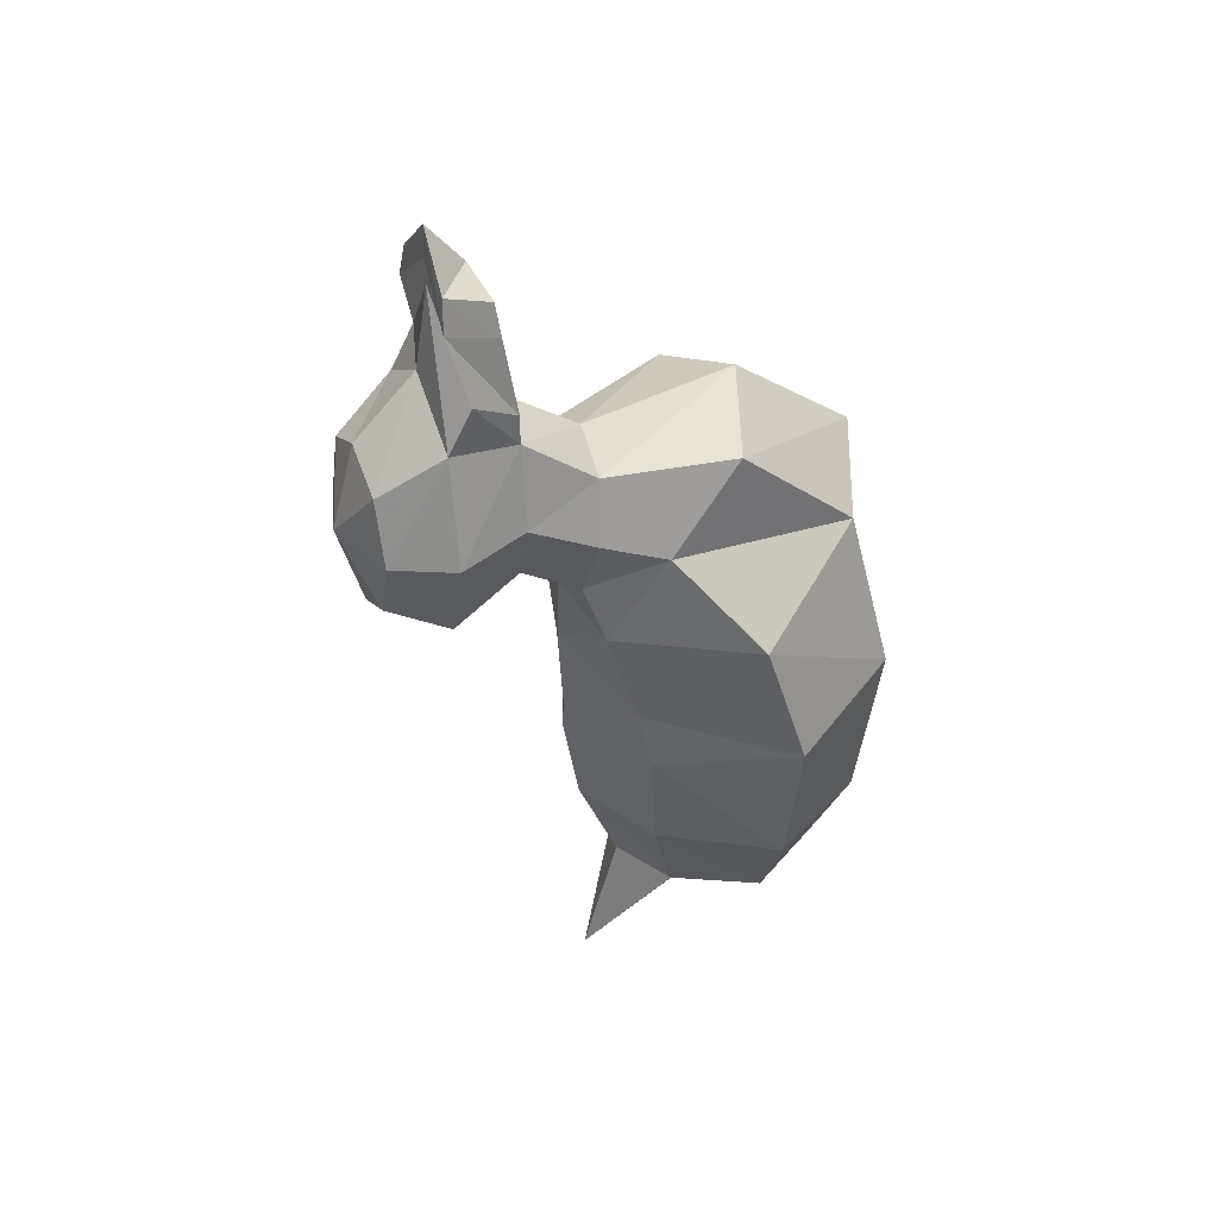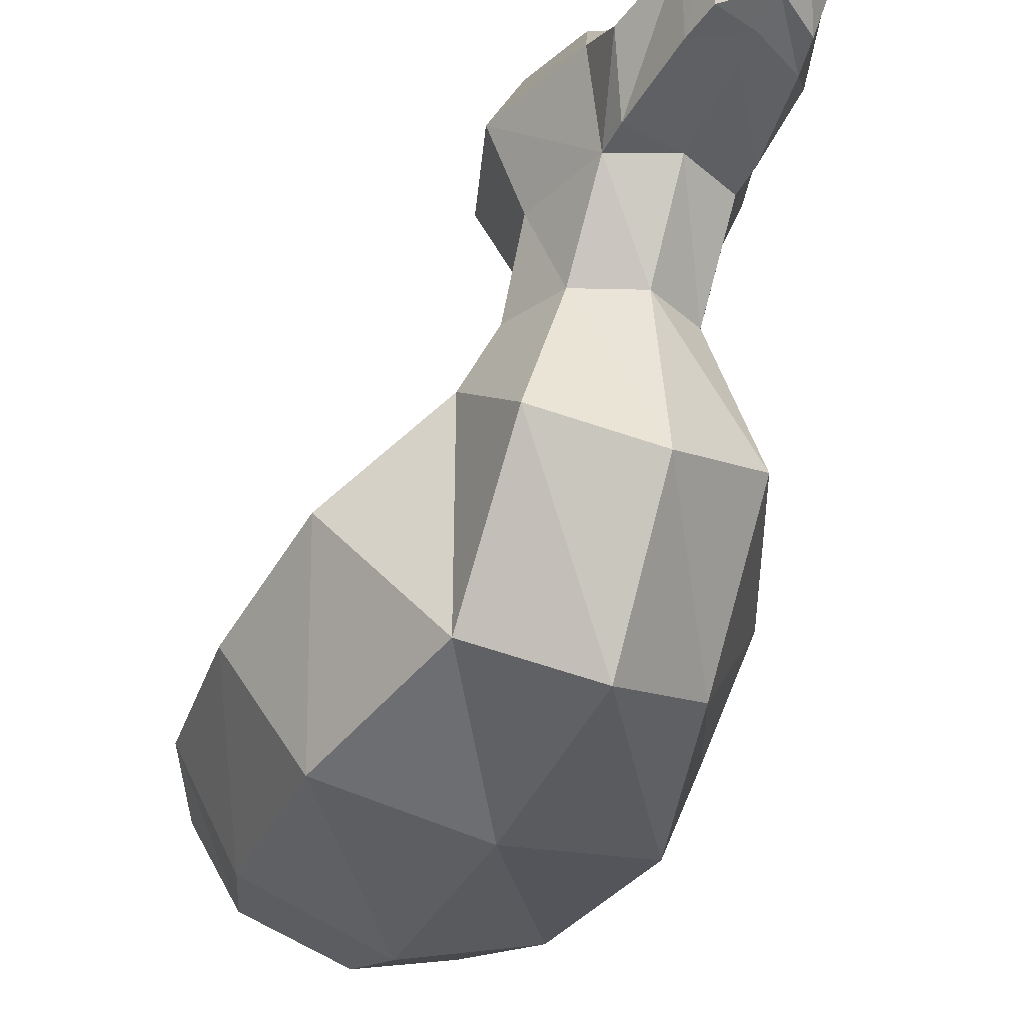
<metadata>
{"format":"obj","ext":"obj","renderer":"f3d","projection":"perspective","resolution":1024,"background":"white","views":[{"elev":40.3,"azim":-113.7,"up":"+Z"},{"elev":-37.7,"azim":-24.1,"up":"+Y"}]}
</metadata>
<code>
v 0.2155 0.5643 0.6845
v 0.1427 0.54 0.6845
v 0.1641 0.54 0.7472
v 0.2155 0.54 0.7732
v 0.267 0.54 0.7472
v 0.2883 0.54 0.6845
v 0.267 0.54 0.6217
v 0.2155 0.54 0.5957
v 0.1641 0.54 0.6217
v 0.1126 0.4812 0.6845
v 0.1427 0.4769 0.7884
v 0.2155 0.4769 0.8336
v 0.2883 0.4769 0.7884
v 0.3184 0.4812 0.6845
v 0.2883 0.4812 0.5957
v 0.2155 0.4812 0.5589
v 0.1427 0.4812 0.5957
v 0.1427 0.4063 0.6845
v 0.1641 0.402 0.7661
v 0.2155 0.402 0.7884
v 0.267 0.402 0.7661
v 0.2883 0.4063 0.6845
v 0.267 0.4063 0.6217
v 0.2155 0.4063 0.5957
v 0.1641 0.4063 0.6217
v 0.2155 0.1864 0.09982
v 0.1427 0.3358 0.6438
v 0.1641 0.3268 0.7059
v 0.2155 0.3231 0.7316
v 0.267 0.3268 0.7059
v 0.2883 0.3358 0.6438
v 0.267 0.3448 0.5816
v 0.2155 0.3485 0.5559
v 0.1641 0.3448 0.5816
v 0.1156 0.2757 0.63
v 0.1241 0.2021 0.7188
v 0.2155 0.1663 0.7544
v 0.3069 0.2021 0.7188
v 0.3155 0.2757 0.63
v 0.2862 0.3282 0.527
v 0.2155 0.3499 0.4844
v 0.1448 0.3282 0.527
v 0.04444 0.207 0.5468
v 0.122 0.08145 0.6134
v 0.2155 0.04112 0.6585
v 0.3091 0.08145 0.6134
v 0.3866 0.207 0.5468
v 0.3091 0.3043 0.438
v 0.2155 0.3446 0.3929
v 0.122 0.3043 0.438
v 0.025 0.1715 0.4188
v 0.0808 0.05504 0.4577
v 0.2155 0.025 0.4739
v 0.3502 0.05504 0.4577
v 0.406 0.1715 0.4188
v 0.3197 0.295 0.3798
v 0.2155 0.3462 0.3637
v 0.1113 0.295 0.3798
v 0.04136 0.1798 0.2764
v 0.09237 0.07419 0.2855
v 0.2155 0.03044 0.2892
v 0.3387 0.07419 0.2855
v 0.3897 0.1798 0.2764
v 0.3108 0.2854 0.2674
v 0.2155 0.3292 0.2636
v 0.1203 0.2854 0.2674
v 0.08838 0.177 0.1801
v 0.1256 0.09988 0.1946
v 0.2155 0.06794 0.2007
v 0.3054 0.09988 0.1946
v 0.3427 0.177 0.1801
v 0.2851 0.2541 0.1655
v 0.2155 0.286 0.1595
v 0.146 0.2541 0.1655
v 0.2155 0.3241 0.025
v 0.1427 0.4531 0.8327
v 0.2155 0.4633 0.9165
v 0.2883 0.4531 0.8327
v 0.164 0.402 0.7971
v 0.2155 0.4126 0.8717
v 0.267 0.402 0.7971
v 0.1609 0.4687 0.8976
v 0.2155 0.4639 0.9426
v 0.2701 0.4687 0.8976
v 0.1728 0.4126 0.8757
v 0.2155 0.4161 0.8979
v 0.2581 0.4126 0.8757
v 0.1688 0.4654 0.9301
v 0.2155 0.4629 0.975
v 0.2622 0.4654 0.9301
v 0.1788 0.4161 0.9083
v 0.2155 0.4267 0.9306
v 0.2522 0.4161 0.9083
v 0.1791 0.5521 0.6845
v 0.1898 0.5521 0.7159
v 0.1534 0.54 0.7159
v 0.2155 0.5521 0.7289
v 0.1898 0.54 0.7602
v 0.2413 0.5521 0.7159
v 0.2413 0.54 0.7602
v 0.2519 0.5521 0.6845
v 0.2776 0.54 0.7159
v 0.2413 0.5521 0.6531
v 0.2776 0.54 0.6531
v 0.2155 0.5521 0.6401
v 0.2413 0.54 0.6087
v 0.1898 0.5521 0.6531
v 0.1534 0.54 0.6531
v 0.1898 0.54 0.6087
v 0.1277 0.5106 0.6845
v 0.1383 0.5106 0.6531
v 0.1427 0.5084 0.7364
v 0.1534 0.5084 0.7678
v 0.1277 0.4791 0.7364
v 0.1898 0.5084 0.7904
v 0.2155 0.5084 0.8034
v 0.1791 0.4769 0.811
v 0.2519 0.5084 0.7808
v 0.2776 0.5084 0.7678
v 0.2519 0.4769 0.811
v 0.2927 0.5106 0.7159
v 0.3034 0.5106 0.6845
v 0.3034 0.4791 0.7364
v 0.2883 0.5106 0.6401
v 0.2776 0.5106 0.6087
v 0.3034 0.4812 0.6401
v 0.2413 0.5106 0.5903
v 0.2155 0.5106 0.5773
v 0.2519 0.4812 0.5773
v 0.1791 0.5106 0.5957
v 0.1534 0.5106 0.6087
v 0.1277 0.4812 0.6401
v 0.1791 0.4812 0.5773
v 0.1277 0.4438 0.6845
v 0.1427 0.4438 0.6401
v 0.1383 0.4416 0.7253
v 0.1534 0.4395 0.7772
v 0.1534 0.4041 0.7253
v 0.1898 0.402 0.7772
v 0.2776 0.4395 0.7772
v 0.2413 0.402 0.7772
v 0.2883 0.4416 0.7364
v 0.3034 0.4438 0.6845
v 0.2776 0.4041 0.7253
v 0.2927 0.4438 0.6531
v 0.2776 0.4438 0.6087
v 0.2776 0.4063 0.6531
v 0.2519 0.4438 0.5957
v 0.2155 0.4438 0.5773
v 0.2413 0.4063 0.6087
v 0.1898 0.4438 0.5903
v 0.1534 0.4438 0.6087
v 0.1534 0.4063 0.6531
v 0.1898 0.4063 0.6087
v 0.1427 0.371 0.6641
v 0.1534 0.371 0.6327
v 0.1534 0.3665 0.6952
v 0.1641 0.3644 0.736
v 0.1534 0.3313 0.6748
v 0.1898 0.3625 0.7489
v 0.2155 0.3625 0.76
v 0.1898 0.3249 0.7188
v 0.2413 0.3644 0.7471
v 0.267 0.3644 0.736
v 0.2413 0.3249 0.7188
v 0.2776 0.3689 0.7049
v 0.2883 0.371 0.6641
v 0.2776 0.3313 0.6748
v 0.2776 0.3756 0.6331
v 0.267 0.3756 0.6017
v 0.2776 0.3403 0.6127
v 0.2413 0.3774 0.5888
v 0.2155 0.3774 0.5758
v 0.2413 0.3467 0.5688
v 0.1898 0.3756 0.5887
v 0.1641 0.3756 0.6017
v 0.1534 0.3403 0.6127
v 0.1898 0.3467 0.5688
v 0.1292 0.3058 0.6369
v 0.1398 0.3103 0.6058
v 0.1334 0.269 0.6813
v 0.1441 0.2645 0.7123
v 0.1198 0.2389 0.6744
v 0.1898 0.2465 0.7301
v 0.2155 0.2447 0.743
v 0.1698 0.1842 0.7366
v 0.2612 0.2626 0.7252
v 0.2869 0.2645 0.7123
v 0.2612 0.1842 0.7366
v 0.2912 0.3013 0.6679
v 0.3019 0.3058 0.6369
v 0.3112 0.2389 0.6744
v 0.2873 0.332 0.5854
v 0.2766 0.3365 0.5543
v 0.3008 0.3019 0.5785
v 0.2413 0.3474 0.533
v 0.2155 0.3492 0.5202
v 0.2509 0.3391 0.5057
v 0.1802 0.3384 0.5415
v 0.1545 0.3365 0.5543
v 0.1302 0.3019 0.5785
v 0.1802 0.3391 0.5057
v 0.08 0.2413 0.5884
v 0.09464 0.2676 0.5369
v 0.1188 0.1786 0.6217
v 0.123 0.1418 0.6661
v 0.0832 0.1442 0.5801
v 0.1698 0.1216 0.6886
v 0.2155 0.1037 0.7064
v 0.1687 0.06129 0.6359
v 0.2623 0.1239 0.6839
v 0.308 0.1418 0.6661
v 0.2623 0.06129 0.6359
v 0.3468 0.2045 0.6328
v 0.351 0.2413 0.5884
v 0.3478 0.1442 0.5801
v 0.3123 0.29 0.534
v 0.2977 0.3163 0.4825
v 0.3478 0.2556 0.4924
v 0.2509 0.3364 0.46
v 0.2155 0.3473 0.4387
v 0.2623 0.3245 0.4155
v 0.1687 0.3271 0.4612
v 0.1334 0.3163 0.4825
v 0.0832 0.2556 0.4924
v 0.1687 0.3245 0.4155
v 0.03472 0.1892 0.4828
v 0.07348 0.2379 0.4284
v 0.06262 0.131 0.5023
v 0.1014 0.06825 0.5356
v 0.0529 0.1133 0.4383
v 0.1687 0.05322 0.5436
v 0.2155 0.03306 0.5662
v 0.1482 0.04002 0.4658
v 0.2829 0.04808 0.5581
v 0.3297 0.06825 0.5356
v 0.2829 0.04002 0.4658
v 0.3576 0.1265 0.5161
v 0.3963 0.1892 0.4828
v 0.3781 0.1133 0.4383
v 0.3532 0.251 0.4633
v 0.3144 0.2997 0.4089
v 0.3629 0.2333 0.3993
v 0.2623 0.3252 0.4008
v 0.2155 0.3454 0.3783
v 0.2676 0.3206 0.3718
v 0.1634 0.3198 0.3864
v 0.1166 0.2997 0.4089
v 0.06816 0.2333 0.3993
v 0.1634 0.3206 0.3718
v 0.03318 0.1757 0.3476
v 0.07634 0.2374 0.3281
v 0.05868 0.1229 0.3521
v 0.08659 0.06462 0.3716
v 0.06686 0.127 0.2809
v 0.1482 0.04274 0.3735
v 0.2155 0.02772 0.3815
v 0.1539 0.05232 0.2873
v 0.2771 0.0496 0.3797
v 0.3445 0.06462 0.3716
v 0.2771 0.05232 0.2873
v 0.37 0.1174 0.3671
v 0.3979 0.1757 0.3476
v 0.3642 0.127 0.2809
v 0.3584 0.2285 0.3431
v 0.3153 0.2902 0.3236
v 0.3502 0.2326 0.2719
v 0.2676 0.3121 0.3217
v 0.2155 0.3377 0.3137
v 0.2632 0.3073 0.2655
v 0.1679 0.3158 0.3155
v 0.1158 0.2902 0.3236
v 0.08081 0.2326 0.2719
v 0.1679 0.3073 0.2655
v 0.152 0.1817 0.1399
v 0.06487 0.1784 0.2282
v 0.1043 0.2312 0.2237
v 0.1706 0.1431 0.1472
v 0.08349 0.1398 0.2355
v 0.109 0.08703 0.24
v 0.107 0.1384 0.1873
v 0.2155 0.1272 0.1502
v 0.1539 0.07107 0.2431
v 0.2155 0.04919 0.2449
v 0.1706 0.08391 0.1976
v 0.2605 0.1431 0.1472
v 0.2605 0.06516 0.2419
v 0.3221 0.08703 0.24
v 0.2605 0.08391 0.1976
v 0.2791 0.1817 0.1399
v 0.3407 0.1256 0.2328
v 0.3662 0.1784 0.2282
v 0.324 0.1384 0.1873
v 0.2503 0.2202 0.1327
v 0.3374 0.2169 0.221
v 0.2979 0.2697 0.2164
v 0.3139 0.2155 0.1728
v 0.2632 0.2857 0.2134
v 0.2155 0.3076 0.2115
v 0.2503 0.27 0.1625
v 0.1808 0.2202 0.1327
v 0.1808 0.2916 0.2146
v 0.1331 0.2697 0.2164
v 0.1172 0.2155 0.1728
v 0.1808 0.27 0.1625
v 0.2155 0.2553 0.06241
v 0.2503 0.2891 0.09525
v 0.2155 0.305 0.09223
v 0.1808 0.2891 0.09525
v 0.1427 0.465 0.8105
v 0.1534 0.4275 0.7994
v 0.1791 0.4701 0.8524
v 0.2155 0.4701 0.8751
v 0.1791 0.4582 0.8746
v 0.2519 0.465 0.8332
v 0.2883 0.465 0.8105
v 0.2519 0.4582 0.8746
v 0.164 0.402 0.7816
v 0.1898 0.402 0.7927
v 0.1534 0.4275 0.8149
v 0.2155 0.4073 0.83
v 0.2412 0.4073 0.8189
v 0.1898 0.4073 0.8344
v 0.2776 0.4395 0.7927
v 0.267 0.402 0.7816
v 0.2776 0.4275 0.8149
v 0.2412 0.4073 0.8344
v 0.1518 0.4609 0.8651
v 0.1625 0.4353 0.8474
v 0.1791 0.4585 0.8876
v 0.2155 0.4636 0.9296
v 0.1882 0.4663 0.9201
v 0.2428 0.466 0.9071
v 0.2792 0.4609 0.8651
v 0.2428 0.4663 0.9201
v 0.1684 0.4073 0.8364
v 0.1942 0.4126 0.8737
v 0.1669 0.4406 0.8866
v 0.2155 0.4143 0.8848
v 0.2412 0.409 0.8475
v 0.1941 0.4143 0.8868
v 0.2732 0.4328 0.8542
v 0.2626 0.4073 0.8364
v 0.2641 0.4406 0.8866
v 0.2368 0.4143 0.8868
v 0.1648 0.467 0.9138
v 0.1708 0.439 0.9029
v 0.1882 0.4658 0.9363
v 0.2155 0.4634 0.9588
v 0.1921 0.4641 0.9525
v 0.2388 0.4646 0.9363
v 0.2661 0.467 0.9138
v 0.2388 0.4641 0.9525
v 0.1758 0.4143 0.892
v 0.1971 0.4161 0.9031
v 0.1738 0.4407 0.9192
v 0.2155 0.4214 0.9142
v 0.2368 0.4196 0.9031
v 0.1921 0.446 0.9303
v 0.2155 0.4448 0.9528
v 0.1971 0.4214 0.9194
v 0.2611 0.4424 0.903
v 0.2551 0.4143 0.892
v 0.2338 0.4395 0.9417
v 0.2572 0.4407 0.9192
v 0.2338 0.4214 0.9194
f 1 94 95
f 94 2 96
f 95 96 3
f 94 96 95
f 1 95 97
f 95 3 98
f 97 98 4
f 95 98 97
f 1 97 99
f 97 4 100
f 99 100 5
f 97 100 99
f 1 99 101
f 99 5 102
f 101 102 6
f 99 102 101
f 1 101 103
f 101 6 104
f 103 104 7
f 101 104 103
f 1 103 105
f 103 7 106
f 105 106 8
f 103 106 105
f 1 105 107
f 105 8 109
f 107 109 9
f 105 109 107
f 1 107 94
f 107 9 108
f 94 108 2
f 107 108 94
f 2 110 112
f 110 10 114
f 112 114 11
f 110 114 112
f 2 112 96
f 112 11 113
f 96 113 3
f 112 113 96
f 3 113 115
f 113 11 117
f 115 117 12
f 113 117 115
f 3 115 98
f 115 12 116
f 98 116 4
f 115 116 98
f 4 116 118
f 116 12 120
f 118 120 13
f 116 120 118
f 4 118 100
f 118 13 119
f 100 119 5
f 118 119 100
f 5 119 121
f 119 13 123
f 121 123 14
f 119 123 121
f 5 121 102
f 121 14 122
f 102 122 6
f 121 122 102
f 6 122 124
f 122 14 126
f 124 126 15
f 122 126 124
f 6 124 104
f 124 15 125
f 104 125 7
f 124 125 104
f 7 125 127
f 125 15 129
f 127 129 16
f 125 129 127
f 7 127 106
f 127 16 128
f 106 128 8
f 127 128 106
f 8 128 130
f 128 16 133
f 130 133 17
f 128 133 130
f 8 130 109
f 130 17 131
f 109 131 9
f 130 131 109
f 9 131 111
f 131 17 132
f 111 132 10
f 131 132 111
f 9 111 108
f 111 10 110
f 108 110 2
f 111 110 108
f 10 134 136
f 134 18 138
f 136 138 19
f 134 138 136
f 10 136 114
f 136 19 137
f 114 137 11
f 136 137 114
f 13 140 142
f 140 21 144
f 142 144 22
f 140 144 142
f 13 142 123
f 142 22 143
f 123 143 14
f 142 143 123
f 14 143 145
f 143 22 147
f 145 147 23
f 143 147 145
f 14 145 126
f 145 23 146
f 126 146 15
f 145 146 126
f 15 146 148
f 146 23 150
f 148 150 24
f 146 150 148
f 15 148 129
f 148 24 149
f 129 149 16
f 148 149 129
f 16 149 151
f 149 24 154
f 151 154 25
f 149 154 151
f 16 151 133
f 151 25 152
f 133 152 17
f 151 152 133
f 17 152 135
f 152 25 153
f 135 153 18
f 152 153 135
f 17 135 132
f 135 18 134
f 132 134 10
f 135 134 132
f 26 294 290
f 294 72 297
f 290 297 71
f 294 297 290
f 26 290 286
f 290 71 293
f 286 293 70
f 290 293 286
f 26 286 282
f 286 70 289
f 282 289 69
f 286 289 282
f 26 282 278
f 282 69 285
f 278 285 68
f 282 285 278
f 26 278 275
f 278 68 281
f 275 281 67
f 278 281 275
f 26 275 301
f 275 67 304
f 301 304 74
f 275 304 301
f 34 176 175
f 176 25 154
f 175 154 24
f 176 154 175
f 24 173 175
f 173 33 178
f 175 178 34
f 173 178 175
f 33 173 172
f 173 24 150
f 172 150 23
f 173 150 172
f 23 170 172
f 170 32 174
f 172 174 33
f 170 174 172
f 32 170 169
f 170 23 147
f 169 147 22
f 170 147 169
f 22 167 169
f 167 31 171
f 169 171 32
f 167 171 169
f 31 167 166
f 167 22 144
f 166 144 21
f 167 144 166
f 21 164 166
f 164 30 168
f 166 168 31
f 164 168 166
f 30 164 163
f 164 21 141
f 163 141 20
f 164 141 163
f 20 161 163
f 161 29 165
f 163 165 30
f 161 165 163
f 29 161 160
f 161 20 139
f 160 139 19
f 161 139 160
f 19 158 160
f 158 28 162
f 160 162 29
f 158 162 160
f 28 158 157
f 158 19 138
f 157 138 18
f 158 138 157
f 18 155 157
f 155 27 159
f 157 159 28
f 155 159 157
f 27 155 156
f 155 18 153
f 156 153 25
f 155 153 156
f 25 176 156
f 176 34 177
f 156 177 27
f 176 177 156
f 42 200 199
f 200 34 178
f 199 178 33
f 200 178 199
f 33 197 199
f 197 41 202
f 199 202 42
f 197 202 199
f 41 197 196
f 197 33 174
f 196 174 32
f 197 174 196
f 32 194 196
f 194 40 198
f 196 198 41
f 194 198 196
f 40 194 193
f 194 32 171
f 193 171 31
f 194 171 193
f 31 191 193
f 191 39 195
f 193 195 40
f 191 195 193
f 39 191 190
f 191 31 168
f 190 168 30
f 191 168 190
f 30 188 190
f 188 38 192
f 190 192 39
f 188 192 190
f 38 188 187
f 188 30 165
f 187 165 29
f 188 165 187
f 29 185 187
f 185 37 189
f 187 189 38
f 185 189 187
f 37 185 184
f 185 29 162
f 184 162 28
f 185 162 184
f 28 182 184
f 182 36 186
f 184 186 37
f 182 186 184
f 36 182 181
f 182 28 159
f 181 159 27
f 182 159 181
f 27 179 181
f 179 35 183
f 181 183 36
f 179 183 181
f 35 179 180
f 179 27 177
f 180 177 34
f 179 177 180
f 34 200 180
f 200 42 201
f 180 201 35
f 200 201 180
f 50 224 223
f 224 42 202
f 223 202 41
f 224 202 223
f 41 221 223
f 221 49 226
f 223 226 50
f 221 226 223
f 49 221 220
f 221 41 198
f 220 198 40
f 221 198 220
f 40 218 220
f 218 48 222
f 220 222 49
f 218 222 220
f 48 218 217
f 218 40 195
f 217 195 39
f 218 195 217
f 39 215 217
f 215 47 219
f 217 219 48
f 215 219 217
f 47 215 214
f 215 39 192
f 214 192 38
f 215 192 214
f 38 212 214
f 212 46 216
f 214 216 47
f 212 216 214
f 46 212 211
f 212 38 189
f 211 189 37
f 212 189 211
f 37 209 211
f 209 45 213
f 211 213 46
f 209 213 211
f 45 209 208
f 209 37 186
f 208 186 36
f 209 186 208
f 36 206 208
f 206 44 210
f 208 210 45
f 206 210 208
f 44 206 205
f 206 36 183
f 205 183 35
f 206 183 205
f 35 203 205
f 203 43 207
f 205 207 44
f 203 207 205
f 43 203 204
f 203 35 201
f 204 201 42
f 203 201 204
f 42 224 204
f 224 50 225
f 204 225 43
f 224 225 204
f 58 248 247
f 248 50 226
f 247 226 49
f 248 226 247
f 49 245 247
f 245 57 250
f 247 250 58
f 245 250 247
f 57 245 244
f 245 49 222
f 244 222 48
f 245 222 244
f 48 242 244
f 242 56 246
f 244 246 57
f 242 246 244
f 56 242 241
f 242 48 219
f 241 219 47
f 242 219 241
f 47 239 241
f 239 55 243
f 241 243 56
f 239 243 241
f 55 239 238
f 239 47 216
f 238 216 46
f 239 216 238
f 46 236 238
f 236 54 240
f 238 240 55
f 236 240 238
f 54 236 235
f 236 46 213
f 235 213 45
f 236 213 235
f 45 233 235
f 233 53 237
f 235 237 54
f 233 237 235
f 53 233 232
f 233 45 210
f 232 210 44
f 233 210 232
f 44 230 232
f 230 52 234
f 232 234 53
f 230 234 232
f 52 230 229
f 230 44 207
f 229 207 43
f 230 207 229
f 43 227 229
f 227 51 231
f 229 231 52
f 227 231 229
f 51 227 228
f 227 43 225
f 228 225 50
f 227 225 228
f 50 248 228
f 248 58 249
f 228 249 51
f 248 249 228
f 66 272 271
f 272 58 250
f 271 250 57
f 272 250 271
f 57 269 271
f 269 65 274
f 271 274 66
f 269 274 271
f 65 269 268
f 269 57 246
f 268 246 56
f 269 246 268
f 56 266 268
f 266 64 270
f 268 270 65
f 266 270 268
f 64 266 265
f 266 56 243
f 265 243 55
f 266 243 265
f 55 263 265
f 263 63 267
f 265 267 64
f 263 267 265
f 63 263 262
f 263 55 240
f 262 240 54
f 263 240 262
f 54 260 262
f 260 62 264
f 262 264 63
f 260 264 262
f 62 260 259
f 260 54 237
f 259 237 53
f 260 237 259
f 53 257 259
f 257 61 261
f 259 261 62
f 257 261 259
f 61 257 256
f 257 53 234
f 256 234 52
f 257 234 256
f 52 254 256
f 254 60 258
f 256 258 61
f 254 258 256
f 60 254 253
f 254 52 231
f 253 231 51
f 254 231 253
f 51 251 253
f 251 59 255
f 253 255 60
f 251 255 253
f 59 251 252
f 251 51 249
f 252 249 58
f 251 249 252
f 58 272 252
f 272 66 273
f 252 273 59
f 272 273 252
f 74 303 302
f 303 66 274
f 302 274 65
f 303 274 302
f 65 299 302
f 299 73 305
f 302 305 74
f 299 305 302
f 73 299 298
f 299 65 270
f 298 270 64
f 299 270 298
f 64 296 298
f 296 72 300
f 298 300 73
f 296 300 298
f 72 296 295
f 296 64 267
f 295 267 63
f 296 267 295
f 63 292 295
f 292 71 297
f 295 297 72
f 292 297 295
f 71 292 291
f 292 63 264
f 291 264 62
f 292 264 291
f 62 288 291
f 288 70 293
f 291 293 71
f 288 293 291
f 70 288 287
f 288 62 261
f 287 261 61
f 288 261 287
f 61 284 287
f 284 69 289
f 287 289 70
f 284 289 287
f 69 284 283
f 284 61 258
f 283 258 60
f 284 258 283
f 60 280 283
f 280 68 285
f 283 285 69
f 280 285 283
f 68 280 279
f 280 60 255
f 279 255 59
f 280 255 279
f 59 276 279
f 276 67 281
f 279 281 68
f 276 281 279
f 67 276 277
f 276 59 273
f 277 273 66
f 276 273 277
f 66 303 277
f 303 74 304
f 277 304 67
f 303 304 277
f 75 306 309
f 306 26 301
f 309 301 74
f 306 301 309
f 75 309 308
f 309 74 305
f 308 305 73
f 309 305 308
f 75 308 307
f 308 73 300
f 307 300 72
f 308 300 307
f 75 307 306
f 307 72 294
f 306 294 26
f 307 294 306
f 88 356 359
f 356 91 361
f 359 361 92
f 356 361 359
f 88 359 350
f 359 92 360
f 350 360 89
f 359 360 350
f 89 360 364
f 360 92 366
f 364 366 93
f 360 366 364
f 89 364 353
f 364 93 365
f 353 365 90
f 364 365 353
f 76 310 311
f 310 11 137
f 311 137 19
f 310 137 311
f 19 318 311
f 318 79 320
f 311 320 76
f 318 320 311
f 79 318 319
f 318 19 139
f 319 139 20
f 318 139 319
f 20 321 319
f 321 80 323
f 319 323 79
f 321 323 319
f 77 313 312
f 313 12 117
f 312 117 11
f 313 117 312
f 11 310 312
f 310 76 314
f 312 314 77
f 310 314 312
f 80 321 322
f 321 20 141
f 322 141 21
f 321 141 322
f 21 325 322
f 325 81 327
f 322 327 80
f 325 327 322
f 81 325 324
f 325 21 140
f 324 140 13
f 325 140 324
f 13 316 324
f 316 78 326
f 324 326 81
f 316 326 324
f 78 316 315
f 316 13 120
f 315 120 12
f 316 120 315
f 12 313 315
f 313 77 317
f 315 317 78
f 313 317 315
f 82 328 329
f 328 76 320
f 329 320 79
f 328 320 329
f 79 336 329
f 336 85 338
f 329 338 82
f 336 338 329
f 85 336 337
f 336 79 323
f 337 323 80
f 336 323 337
f 80 339 337
f 339 86 341
f 337 341 85
f 339 341 337
f 83 331 330
f 331 77 314
f 330 314 76
f 331 314 330
f 76 328 330
f 328 82 332
f 330 332 83
f 328 332 330
f 86 339 340
f 339 80 327
f 340 327 81
f 339 327 340
f 81 343 340
f 343 87 345
f 340 345 86
f 343 345 340
f 87 343 342
f 343 81 326
f 342 326 78
f 343 326 342
f 78 334 342
f 334 84 344
f 342 344 87
f 334 344 342
f 84 334 333
f 334 78 317
f 333 317 77
f 334 317 333
f 77 331 333
f 331 83 335
f 333 335 84
f 331 335 333
f 88 346 347
f 346 82 338
f 347 338 85
f 346 338 347
f 85 354 347
f 354 91 356
f 347 356 88
f 354 356 347
f 91 354 355
f 354 85 341
f 355 341 86
f 354 341 355
f 86 357 355
f 357 92 361
f 355 361 91
f 357 361 355
f 89 349 348
f 349 83 332
f 348 332 82
f 349 332 348
f 82 346 348
f 346 88 350
f 348 350 89
f 346 350 348
f 92 357 358
f 357 86 345
f 358 345 87
f 357 345 358
f 87 363 358
f 363 93 366
f 358 366 92
f 363 366 358
f 93 363 362
f 363 87 344
f 362 344 84
f 363 344 362
f 84 352 362
f 352 90 365
f 362 365 93
f 352 365 362
f 90 352 351
f 352 84 335
f 351 335 83
f 352 335 351
f 83 349 351
f 349 89 353
f 351 353 90
f 349 353 351

</code>
